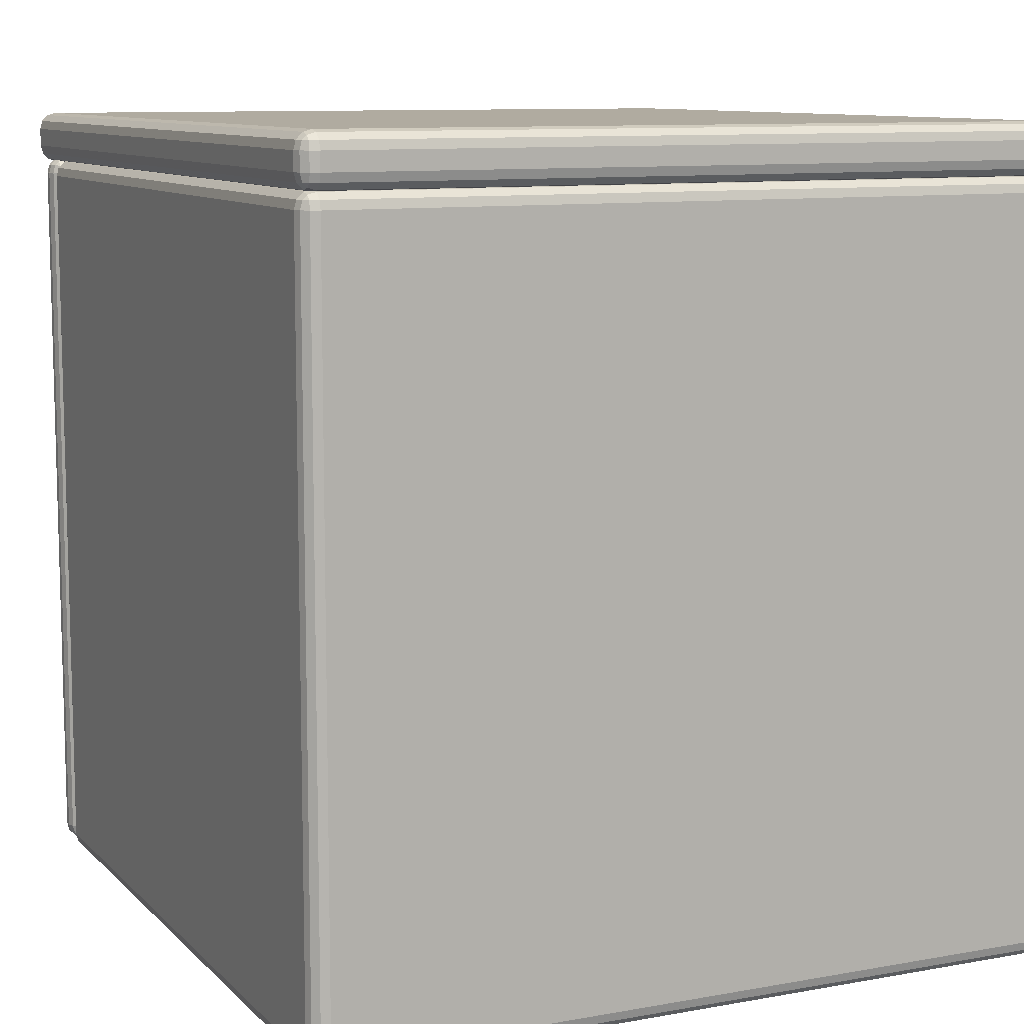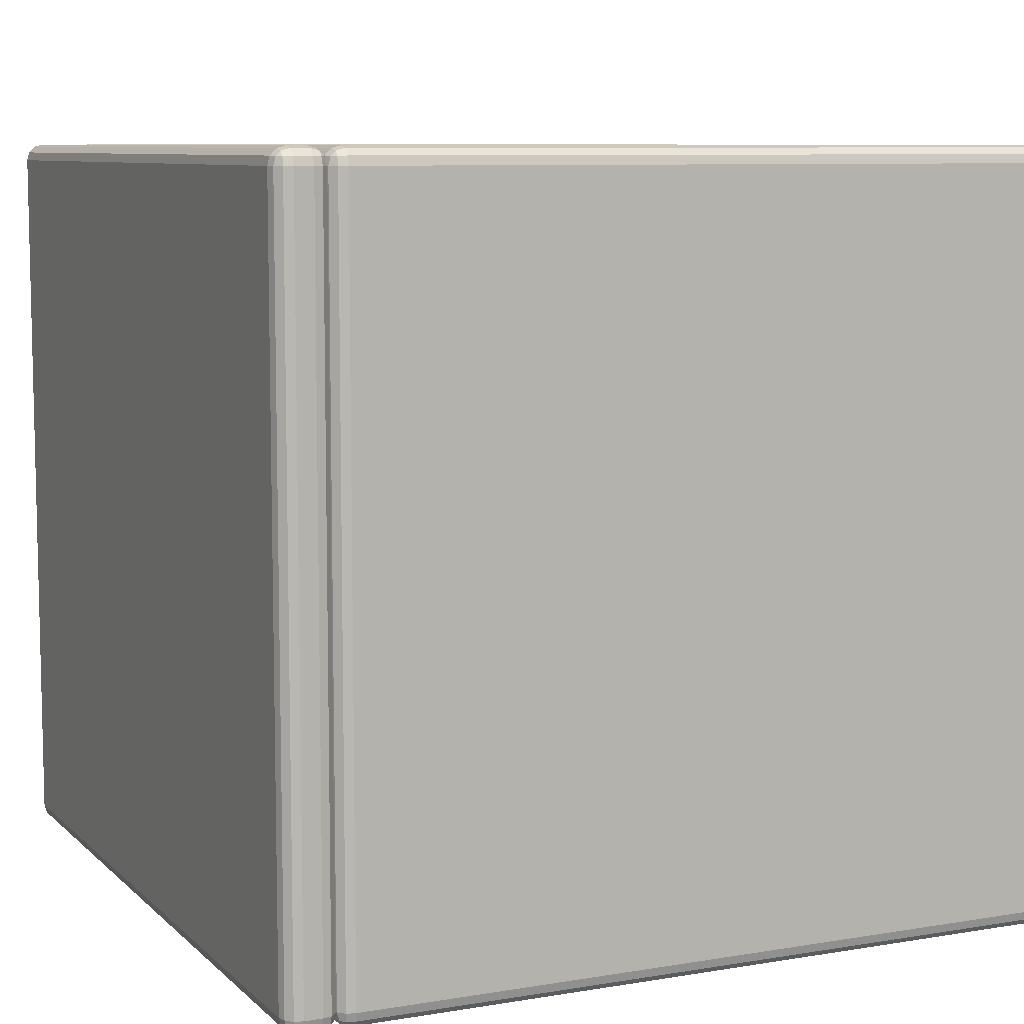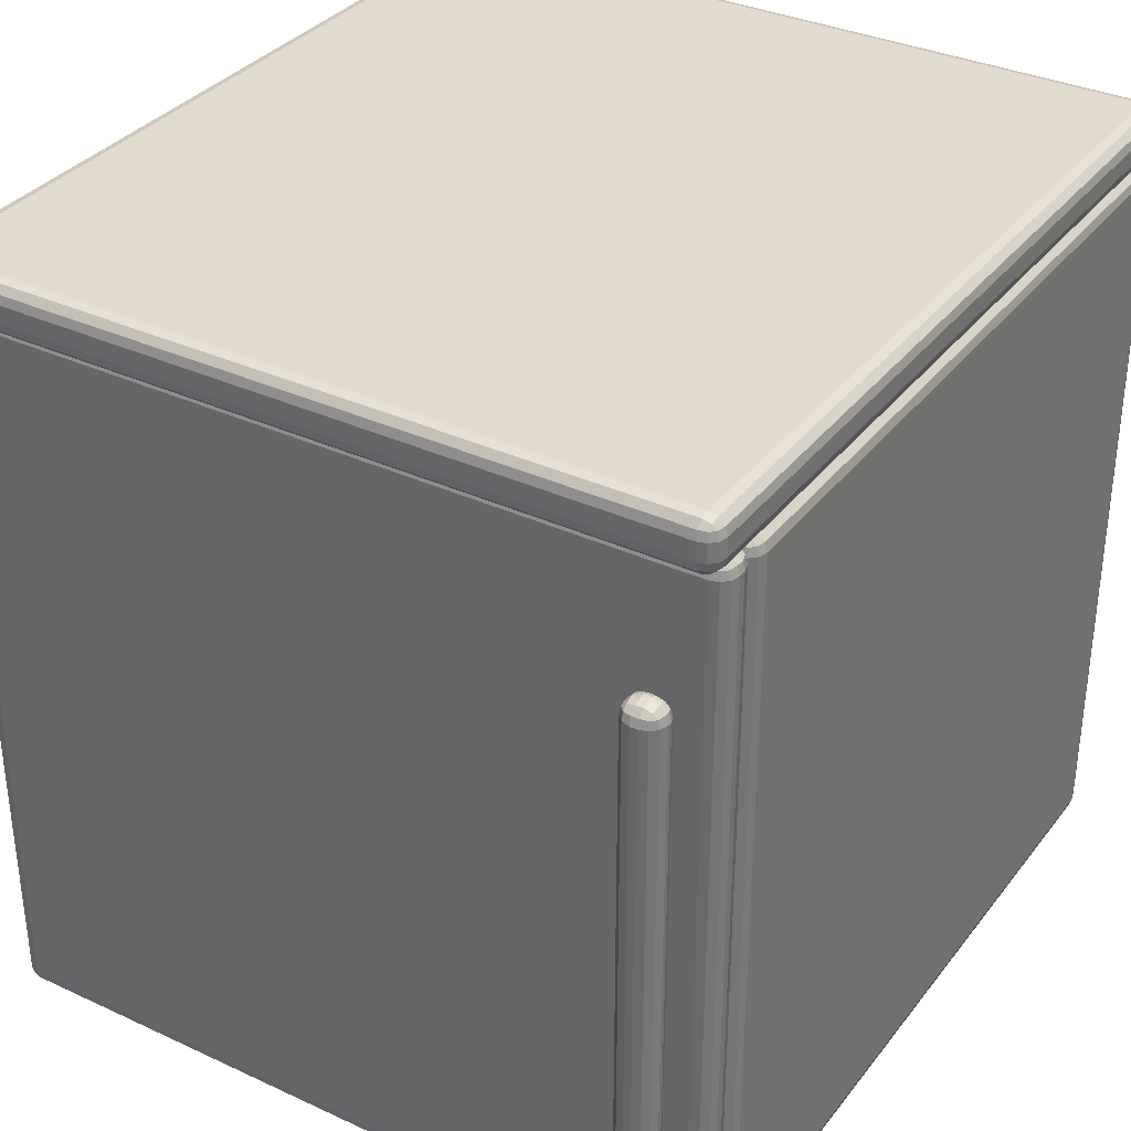
<metadata>
{"format":"obj","ext":"obj","renderer":"f3d","projection":"perspective","resolution":1024,"background":"white","views":[{"elev":9.8,"azim":-115.0,"up":"+Y"},{"elev":8.2,"azim":-114.8,"up":"+Z"},{"elev":34.2,"azim":122.0,"up":"+Y"}]}
</metadata>
<code>
o Cube.002_Cube.008
v 0.4972 0.02237 -0.4292
v 0.4972 0.8824 -0.4292
v 0.4972 0.8824 0.4308
v 0.4972 0.02237 0.4308
v 0.4685 0.02237 -0.4492
v 0.4685 0.8824 -0.4492
v 0.4772 0.8824 -0.4492
v 0.4772 0.02237 -0.4492
v 0.4685 0.9024 -0.4292
v 0.4685 0.9024 0.4308
v 0.4772 0.9024 0.4308
v 0.4772 0.9024 -0.4292
v 0.4772 0.02237 0.4508
v 0.4772 0.8824 0.4508
v 0.4685 0.8824 0.4508
v 0.4685 0.02237 0.4508
v 0.4485 0.02237 0.4308
v 0.4485 0.8824 0.4308
v 0.4485 0.8824 -0.4292
v 0.4485 0.02237 -0.4292
v 0.4772 0.00237 0.4308
v 0.4872 0.005041 0.4308
v 0.4868 0.007637 0.4404
v 0.4772 0.005041 0.4408
v 0.4945 0.01238 0.4308
v 0.4919 0.01281 0.4404
v 0.4945 0.02237 0.4408
v 0.4872 0.02237 0.4482
v 0.4868 0.01281 0.4456
v 0.4772 0.01238 0.4482
v 0.4945 0.8924 0.4308
v 0.4919 0.8919 0.4404
v 0.4945 0.8824 0.4408
v 0.4872 0.8997 0.4308
v 0.4868 0.8971 0.4404
v 0.4772 0.8997 0.4408
v 0.4772 0.8924 0.4482
v 0.4868 0.8919 0.4456
v 0.4872 0.8824 0.4482
v 0.4685 0.00237 0.4308
v 0.4685 0.005041 0.4408
v 0.4589 0.007637 0.4404
v 0.4585 0.005041 0.4308
v 0.4685 0.01238 0.4482
v 0.4589 0.01281 0.4456
v 0.4585 0.02237 0.4482
v 0.4512 0.02237 0.4408
v 0.4538 0.01281 0.4404
v 0.4512 0.01238 0.4308
v 0.4585 0.8997 0.4308
v 0.4589 0.8971 0.4404
v 0.4685 0.8997 0.4408
v 0.4512 0.8924 0.4308
v 0.4538 0.8919 0.4404
v 0.4512 0.8824 0.4408
v 0.4585 0.8824 0.4482
v 0.4589 0.8919 0.4456
v 0.4685 0.8924 0.4482
v 0.4772 0.00237 -0.4292
v 0.4772 0.005041 -0.4392
v 0.4868 0.007637 -0.4387
v 0.4872 0.005041 -0.4292
v 0.4772 0.01238 -0.4465
v 0.4868 0.01281 -0.4439
v 0.4872 0.02237 -0.4465
v 0.4945 0.02237 -0.4392
v 0.4919 0.01281 -0.4387
v 0.4945 0.01238 -0.4292
v 0.4872 0.8997 -0.4292
v 0.4868 0.8971 -0.4387
v 0.4772 0.8997 -0.4392
v 0.4945 0.8924 -0.4292
v 0.4919 0.8919 -0.4387
v 0.4945 0.8824 -0.4392
v 0.4872 0.8824 -0.4465
v 0.4868 0.8919 -0.4439
v 0.4772 0.8924 -0.4465
v 0.4685 0.00237 -0.4292
v 0.4585 0.005041 -0.4292
v 0.4589 0.007637 -0.4387
v 0.4685 0.005041 -0.4392
v 0.4512 0.01238 -0.4292
v 0.4538 0.01281 -0.4387
v 0.4512 0.02237 -0.4392
v 0.4585 0.02237 -0.4465
v 0.4589 0.01281 -0.4439
v 0.4685 0.01238 -0.4465
v 0.4685 0.8997 -0.4392
v 0.4589 0.8971 -0.4387
v 0.4585 0.8997 -0.4292
v 0.4685 0.8924 -0.4465
v 0.4589 0.8919 -0.4439
v 0.4585 0.8824 -0.4465
v 0.4512 0.8824 -0.4392
v 0.4538 0.8919 -0.4387
v 0.4512 0.8924 -0.4292
v 0.5025 0.1822 -0.3515
v 0.5025 0.7226 -0.3515
v 0.5078 0.7226 -0.3515
v 0.5078 0.1822 -0.3515
v 0.4825 0.1822 -0.3803
v 0.4825 0.7226 -0.3803
v 0.4825 0.7226 -0.3715
v 0.4825 0.1822 -0.3715
v 0.5025 0.7426 -0.3803
v 0.5078 0.7426 -0.3803
v 0.5078 0.7426 -0.3715
v 0.5025 0.7426 -0.3715
v 0.5278 0.1822 -0.3715
v 0.5278 0.7226 -0.3715
v 0.5278 0.7226 -0.3803
v 0.5278 0.1822 -0.3803
v 0.5078 0.1822 -0.4003
v 0.5078 0.7226 -0.4003
v 0.5025 0.7226 -0.4003
v 0.5025 0.1822 -0.4003
v 0.5078 0.1622 -0.3715
v 0.5078 0.1652 -0.3617
v 0.5173 0.1674 -0.362
v 0.5176 0.1652 -0.3715
v 0.5078 0.1724 -0.3545
v 0.5173 0.1727 -0.3567
v 0.5176 0.1822 -0.3545
v 0.5248 0.1822 -0.3617
v 0.5226 0.1727 -0.362
v 0.5248 0.1724 -0.3715
v 0.5078 0.7324 -0.3545
v 0.5173 0.7321 -0.3567
v 0.5176 0.7226 -0.3545
v 0.5078 0.7396 -0.3617
v 0.5173 0.7374 -0.362
v 0.5176 0.7396 -0.3715
v 0.5248 0.7324 -0.3715
v 0.5226 0.7321 -0.362
v 0.5248 0.7226 -0.3617
v 0.5078 0.1622 -0.3803
v 0.5176 0.1652 -0.3803
v 0.5173 0.1674 -0.3898
v 0.5078 0.1652 -0.3901
v 0.5248 0.1724 -0.3803
v 0.5226 0.1727 -0.3898
v 0.5248 0.1822 -0.3901
v 0.5176 0.1822 -0.3973
v 0.5173 0.1727 -0.3951
v 0.5078 0.1724 -0.3973
v 0.5078 0.7396 -0.3901
v 0.5173 0.7374 -0.3898
v 0.5176 0.7396 -0.3803
v 0.5078 0.7324 -0.3973
v 0.5173 0.7321 -0.3951
v 0.5176 0.7226 -0.3973
v 0.5248 0.7226 -0.3901
v 0.5226 0.7321 -0.3898
v 0.5248 0.7324 -0.3803
v 0.5025 0.1622 -0.3715
v 0.4927 0.1652 -0.3715
v 0.493 0.1674 -0.362
v 0.5025 0.1652 -0.3617
v 0.4855 0.1724 -0.3715
v 0.4877 0.1727 -0.362
v 0.4855 0.1822 -0.3617
v 0.4927 0.1822 -0.3545
v 0.493 0.1727 -0.3567
v 0.5025 0.1724 -0.3545
v 0.5025 0.7396 -0.3617
v 0.493 0.7374 -0.362
v 0.4927 0.7396 -0.3715
v 0.5025 0.7324 -0.3545
v 0.493 0.7321 -0.3567
v 0.4927 0.7226 -0.3545
v 0.4855 0.7226 -0.3617
v 0.4877 0.7321 -0.362
v 0.4855 0.7324 -0.3715
v 0.5025 0.1622 -0.3803
v 0.5025 0.1652 -0.3901
v 0.493 0.1674 -0.3898
v 0.4927 0.1652 -0.3803
v 0.5025 0.1724 -0.3973
v 0.493 0.1727 -0.3951
v 0.4927 0.1822 -0.3973
v 0.4855 0.1822 -0.3901
v 0.4877 0.1727 -0.3898
v 0.4855 0.1724 -0.3803
v 0.4927 0.7396 -0.3803
v 0.493 0.7374 -0.3898
v 0.5025 0.7396 -0.3901
v 0.4855 0.7324 -0.3803
v 0.4877 0.7321 -0.3898
v 0.4855 0.7226 -0.3901
v 0.4927 0.7226 -0.3973
v 0.493 0.7321 -0.3951
v 0.5025 0.7324 -0.3973
v 0.5232 0.916 -0.43
v 0.5232 0.9371 -0.43
v 0.5232 0.9371 0.43
v 0.5232 0.916 0.43
v -0.4307 0.916 -0.45
v -0.4307 0.9371 -0.45
v 0.5032 0.9371 -0.45
v 0.5032 0.916 -0.45
v -0.4307 0.9571 -0.43
v -0.4307 0.9571 0.43
v 0.5032 0.9571 0.43
v 0.5032 0.9571 -0.43
v 0.5032 0.916 0.45
v 0.5032 0.9371 0.45
v -0.4307 0.9371 0.45
v -0.4307 0.916 0.45
v -0.4507 0.916 0.43
v -0.4507 0.9371 0.43
v -0.4507 0.9371 -0.43
v -0.4507 0.916 -0.43
v 0.5032 0.896 0.43
v 0.5132 0.8987 0.43
v 0.5128 0.9013 0.4396
v 0.5032 0.8987 0.44
v 0.5206 0.906 0.43
v 0.518 0.9065 0.4396
v 0.5206 0.916 0.44
v 0.5132 0.916 0.4473
v 0.5128 0.9065 0.4447
v 0.5032 0.906 0.4473
v 0.5206 0.9471 0.43
v 0.518 0.9467 0.4396
v 0.5206 0.9371 0.44
v 0.5132 0.9544 0.43
v 0.5128 0.9518 0.4396
v 0.5032 0.9544 0.44
v 0.5032 0.9471 0.4473
v 0.5128 0.9467 0.4447
v 0.5132 0.9371 0.4473
v -0.4307 0.896 0.43
v -0.4307 0.8987 0.44
v -0.4403 0.9013 0.4396
v -0.4407 0.8987 0.43
v -0.4307 0.906 0.4473
v -0.4403 0.9065 0.4447
v -0.4407 0.916 0.4473
v -0.448 0.916 0.44
v -0.4455 0.9065 0.4396
v -0.448 0.906 0.43
v -0.4407 0.9544 0.43
v -0.4403 0.9518 0.4396
v -0.4307 0.9544 0.44
v -0.448 0.9471 0.43
v -0.4455 0.9467 0.4396
v -0.448 0.9371 0.44
v -0.4407 0.9371 0.4473
v -0.4403 0.9467 0.4447
v -0.4307 0.9471 0.4473
v 0.5032 0.896 -0.43
v 0.5032 0.8987 -0.44
v 0.5128 0.9013 -0.4396
v 0.5132 0.8987 -0.43
v 0.5032 0.906 -0.4473
v 0.5128 0.9065 -0.4447
v 0.5132 0.916 -0.4473
v 0.5206 0.916 -0.44
v 0.518 0.9065 -0.4396
v 0.5206 0.906 -0.43
v 0.5132 0.9544 -0.43
v 0.5128 0.9518 -0.4396
v 0.5032 0.9544 -0.44
v 0.5206 0.9471 -0.43
v 0.518 0.9467 -0.4396
v 0.5206 0.9371 -0.44
v 0.5132 0.9371 -0.4473
v 0.5128 0.9467 -0.4447
v 0.5032 0.9471 -0.4473
v -0.4307 0.896 -0.43
v -0.4407 0.8987 -0.43
v -0.4403 0.9013 -0.4396
v -0.4307 0.8987 -0.44
v -0.448 0.906 -0.43
v -0.4455 0.9065 -0.4396
v -0.448 0.916 -0.44
v -0.4407 0.916 -0.4473
v -0.4403 0.9065 -0.4447
v -0.4307 0.906 -0.4473
v -0.4307 0.9544 -0.44
v -0.4403 0.9518 -0.4396
v -0.4407 0.9544 -0.43
v -0.4307 0.9471 -0.4473
v -0.4403 0.9467 -0.4447
v -0.4407 0.9371 -0.4473
v -0.448 0.9371 -0.44
v -0.4455 0.9467 -0.4396
v -0.448 0.9471 -0.43
v 0.45 0.02 -0.43
v 0.45 0.88 -0.43
v 0.45 0.88 0.43
v 0.45 0.02 0.43
v -0.43 0.02 -0.45
v -0.43 0.88 -0.45
v 0.43 0.88 -0.45
v 0.43 0.02 -0.45
v -0.43 0.9 -0.43
v -0.43 0.9 0.43
v 0.43 0.9 0.43
v 0.43 0.9 -0.43
v 0.43 0.02 0.45
v 0.43 0.88 0.45
v -0.43 0.88 0.45
v -0.43 0.02 0.45
v -0.45 0.02 0.43
v -0.45 0.88 0.43
v -0.45 0.88 -0.43
v -0.45 0.02 -0.43
v 0.43 -0 0.43
v 0.44 0.002672 0.43
v 0.4396 0.005267 0.4396
v 0.43 0.002672 0.44
v 0.4473 0.01001 0.43
v 0.4447 0.01044 0.4396
v 0.4473 0.02 0.44
v 0.44 0.02 0.4473
v 0.4396 0.01044 0.4447
v 0.43 0.01001 0.4473
v 0.4473 0.89 0.43
v 0.4447 0.8896 0.4396
v 0.4473 0.88 0.44
v 0.44 0.8973 0.43
v 0.4396 0.8947 0.4396
v 0.43 0.8973 0.44
v 0.43 0.89 0.4473
v 0.4396 0.8896 0.4447
v 0.44 0.88 0.4473
v -0.43 0 0.43
v -0.43 0.002672 0.44
v -0.4396 0.005267 0.4396
v -0.44 0.002672 0.43
v -0.43 0.01001 0.4473
v -0.4396 0.01044 0.4447
v -0.44 0.02 0.4473
v -0.4473 0.02 0.44
v -0.4447 0.01044 0.4396
v -0.4473 0.01001 0.43
v -0.44 0.8973 0.43
v -0.4396 0.8947 0.4396
v -0.43 0.8973 0.44
v -0.4473 0.89 0.43
v -0.4447 0.8896 0.4396
v -0.4473 0.88 0.44
v -0.44 0.88 0.4473
v -0.4396 0.8896 0.4447
v -0.43 0.89 0.4473
v 0.43 -0 -0.43
v 0.43 0.002672 -0.44
v 0.4396 0.005267 -0.4396
v 0.44 0.002672 -0.43
v 0.43 0.01001 -0.4473
v 0.4396 0.01044 -0.4447
v 0.44 0.02 -0.4473
v 0.4473 0.02 -0.44
v 0.4447 0.01044 -0.4396
v 0.4473 0.01001 -0.43
v 0.44 0.8973 -0.43
v 0.4396 0.8947 -0.4396
v 0.43 0.8973 -0.44
v 0.4473 0.89 -0.43
v 0.4447 0.8896 -0.4396
v 0.4473 0.88 -0.44
v 0.44 0.88 -0.4473
v 0.4396 0.8896 -0.4447
v 0.43 0.89 -0.4473
v -0.43 0 -0.43
v -0.44 0.002672 -0.43
v -0.4396 0.005267 -0.4396
v -0.43 0.002672 -0.44
v -0.4473 0.01001 -0.43
v -0.4447 0.01044 -0.4396
v -0.4473 0.02 -0.44
v -0.44 0.02 -0.4473
v -0.4396 0.01044 -0.4447
v -0.43 0.01001 -0.4473
v -0.43 0.8973 -0.44
v -0.4396 0.8947 -0.4396
v -0.44 0.8973 -0.43
v -0.43 0.89 -0.4473
v -0.4396 0.8896 -0.4447
v -0.44 0.88 -0.4473
v -0.4473 0.88 -0.44
v -0.4447 0.8896 -0.4396
v -0.4473 0.89 -0.43
f 1 2 3 4
f 5 6 7 8
f 9 10 11 12
f 13 14 15 16
f 17 18 19 20
f 21 22 23 24
f 22 25 26 23
f 4 27 26 25
f 27 28 29 26
f 13 30 29 28
f 30 24 23 29
f 23 26 29
f 3 31 32 33
f 31 34 35 32
f 11 36 35 34
f 36 37 38 35
f 14 39 38 37
f 39 33 32 38
f 32 35 38
f 40 41 42 43
f 41 44 45 42
f 16 46 45 44
f 46 47 48 45
f 17 49 48 47
f 49 43 42 48
f 42 45 48
f 10 50 51 52
f 50 53 54 51
f 18 55 54 53
f 55 56 57 54
f 15 58 57 56
f 58 52 51 57
f 51 54 57
f 59 60 61 62
f 60 63 64 61
f 8 65 64 63
f 65 66 67 64
f 1 68 67 66
f 68 62 61 67
f 61 64 67
f 12 69 70 71
f 69 72 73 70
f 2 74 73 72
f 74 75 76 73
f 7 77 76 75
f 77 71 70 76
f 70 73 76
f 78 79 80 81
f 79 82 83 80
f 20 84 83 82
f 84 85 86 83
f 5 87 86 85
f 87 81 80 86
f 80 83 86
f 9 88 89 90
f 88 91 92 89
f 6 93 92 91
f 93 94 95 92
f 19 96 95 94
f 96 90 89 95
f 89 92 95
f 40 21 24 41
f 41 24 30 44
f 44 30 13 16
f 4 3 33 27
f 27 33 39 28
f 28 39 14 13
f 11 10 52 36
f 36 52 58 37
f 37 58 15 14
f 18 17 47 55
f 55 47 46 56
f 56 46 16 15
f 78 40 43 79
f 79 43 49 82
f 82 49 17 20
f 10 9 90 50
f 50 90 96 53
f 53 96 19 18
f 6 5 85 93
f 93 85 84 94
f 94 84 20 19
f 59 78 81 60
f 60 81 87 63
f 63 87 5 8
f 9 12 71 88
f 88 71 77 91
f 91 77 7 6
f 2 1 66 74
f 74 66 65 75
f 75 65 8 7
f 21 59 62 22
f 22 62 68 25
f 25 68 1 4
f 12 11 34 69
f 69 34 31 72
f 72 31 3 2
f 40 78 59 21
f 97 98 99 100
f 101 102 103 104
f 105 106 107 108
f 109 110 111 112
f 113 114 115 116
f 117 118 119 120
f 118 121 122 119
f 100 123 122 121
f 123 124 125 122
f 109 126 125 124
f 126 120 119 125
f 119 122 125
f 99 127 128 129
f 127 130 131 128
f 107 132 131 130
f 132 133 134 131
f 110 135 134 133
f 135 129 128 134
f 128 131 134
f 136 137 138 139
f 137 140 141 138
f 112 142 141 140
f 142 143 144 141
f 113 145 144 143
f 145 139 138 144
f 138 141 144
f 106 146 147 148
f 146 149 150 147
f 114 151 150 149
f 151 152 153 150
f 111 154 153 152
f 154 148 147 153
f 147 150 153
f 155 156 157 158
f 156 159 160 157
f 104 161 160 159
f 161 162 163 160
f 97 164 163 162
f 164 158 157 163
f 157 160 163
f 108 165 166 167
f 165 168 169 166
f 98 170 169 168
f 170 171 172 169
f 103 173 172 171
f 173 167 166 172
f 166 169 172
f 174 175 176 177
f 175 178 179 176
f 116 180 179 178
f 180 181 182 179
f 101 183 182 181
f 183 177 176 182
f 176 179 182
f 105 184 185 186
f 184 187 188 185
f 102 189 188 187
f 189 190 191 188
f 115 192 191 190
f 192 186 185 191
f 185 188 191
f 136 117 120 137
f 137 120 126 140
f 140 126 109 112
f 100 99 129 123
f 123 129 135 124
f 124 135 110 109
f 107 106 148 132
f 132 148 154 133
f 133 154 111 110
f 114 113 143 151
f 151 143 142 152
f 152 142 112 111
f 174 136 139 175
f 175 139 145 178
f 178 145 113 116
f 106 105 186 146
f 146 186 192 149
f 149 192 115 114
f 102 101 181 189
f 189 181 180 190
f 190 180 116 115
f 155 174 177 156
f 156 177 183 159
f 159 183 101 104
f 105 108 167 184
f 184 167 173 187
f 187 173 103 102
f 98 97 162 170
f 170 162 161 171
f 171 161 104 103
f 117 155 158 118
f 118 158 164 121
f 121 164 97 100
f 108 107 130 165
f 165 130 127 168
f 168 127 99 98
f 136 174 155 117
f 193 194 195 196
f 197 198 199 200
f 201 202 203 204
f 205 206 207 208
f 209 210 211 212
f 213 214 215 216
f 214 217 218 215
f 196 219 218 217
f 219 220 221 218
f 205 222 221 220
f 222 216 215 221
f 215 218 221
f 195 223 224 225
f 223 226 227 224
f 203 228 227 226
f 228 229 230 227
f 206 231 230 229
f 231 225 224 230
f 224 227 230
f 232 233 234 235
f 233 236 237 234
f 208 238 237 236
f 238 239 240 237
f 209 241 240 239
f 241 235 234 240
f 234 237 240
f 202 242 243 244
f 242 245 246 243
f 210 247 246 245
f 247 248 249 246
f 207 250 249 248
f 250 244 243 249
f 243 246 249
f 251 252 253 254
f 252 255 256 253
f 200 257 256 255
f 257 258 259 256
f 193 260 259 258
f 260 254 253 259
f 253 256 259
f 204 261 262 263
f 261 264 265 262
f 194 266 265 264
f 266 267 268 265
f 199 269 268 267
f 269 263 262 268
f 262 265 268
f 270 271 272 273
f 271 274 275 272
f 212 276 275 274
f 276 277 278 275
f 197 279 278 277
f 279 273 272 278
f 272 275 278
f 201 280 281 282
f 280 283 284 281
f 198 285 284 283
f 285 286 287 284
f 211 288 287 286
f 288 282 281 287
f 281 284 287
f 232 213 216 233
f 233 216 222 236
f 236 222 205 208
f 196 195 225 219
f 219 225 231 220
f 220 231 206 205
f 203 202 244 228
f 228 244 250 229
f 229 250 207 206
f 210 209 239 247
f 247 239 238 248
f 248 238 208 207
f 270 232 235 271
f 271 235 241 274
f 274 241 209 212
f 202 201 282 242
f 242 282 288 245
f 245 288 211 210
f 198 197 277 285
f 285 277 276 286
f 286 276 212 211
f 251 270 273 252
f 252 273 279 255
f 255 279 197 200
f 201 204 263 280
f 280 263 269 283
f 283 269 199 198
f 194 193 258 266
f 266 258 257 267
f 267 257 200 199
f 213 251 254 214
f 214 254 260 217
f 217 260 193 196
f 204 203 226 261
f 261 226 223 264
f 264 223 195 194
f 232 270 251 213
f 289 290 291 292
f 293 294 295 296
f 297 298 299 300
f 301 302 303 304
f 305 306 307 308
f 309 310 311 312
f 310 313 314 311
f 292 315 314 313
f 315 316 317 314
f 301 318 317 316
f 318 312 311 317
f 311 314 317
f 291 319 320 321
f 319 322 323 320
f 299 324 323 322
f 324 325 326 323
f 302 327 326 325
f 327 321 320 326
f 320 323 326
f 328 329 330 331
f 329 332 333 330
f 304 334 333 332
f 334 335 336 333
f 305 337 336 335
f 337 331 330 336
f 330 333 336
f 298 338 339 340
f 338 341 342 339
f 306 343 342 341
f 343 344 345 342
f 303 346 345 344
f 346 340 339 345
f 339 342 345
f 347 348 349 350
f 348 351 352 349
f 296 353 352 351
f 353 354 355 352
f 289 356 355 354
f 356 350 349 355
f 349 352 355
f 300 357 358 359
f 357 360 361 358
f 290 362 361 360
f 362 363 364 361
f 295 365 364 363
f 365 359 358 364
f 358 361 364
f 366 367 368 369
f 367 370 371 368
f 308 372 371 370
f 372 373 374 371
f 293 375 374 373
f 375 369 368 374
f 368 371 374
f 297 376 377 378
f 376 379 380 377
f 294 381 380 379
f 381 382 383 380
f 307 384 383 382
f 384 378 377 383
f 377 380 383
f 328 309 312 329
f 329 312 318 332
f 332 318 301 304
f 292 291 321 315
f 315 321 327 316
f 316 327 302 301
f 299 298 340 324
f 324 340 346 325
f 325 346 303 302
f 306 305 335 343
f 343 335 334 344
f 344 334 304 303
f 366 328 331 367
f 367 331 337 370
f 370 337 305 308
f 298 297 378 338
f 338 378 384 341
f 341 384 307 306
f 294 293 373 381
f 381 373 372 382
f 382 372 308 307
f 347 366 369 348
f 348 369 375 351
f 351 375 293 296
f 297 300 359 376
f 376 359 365 379
f 379 365 295 294
f 290 289 354 362
f 362 354 353 363
f 363 353 296 295
f 309 347 350 310
f 310 350 356 313
f 313 356 289 292
f 300 299 322 357
f 357 322 319 360
f 360 319 291 290
f 328 366 347 309

</code>
